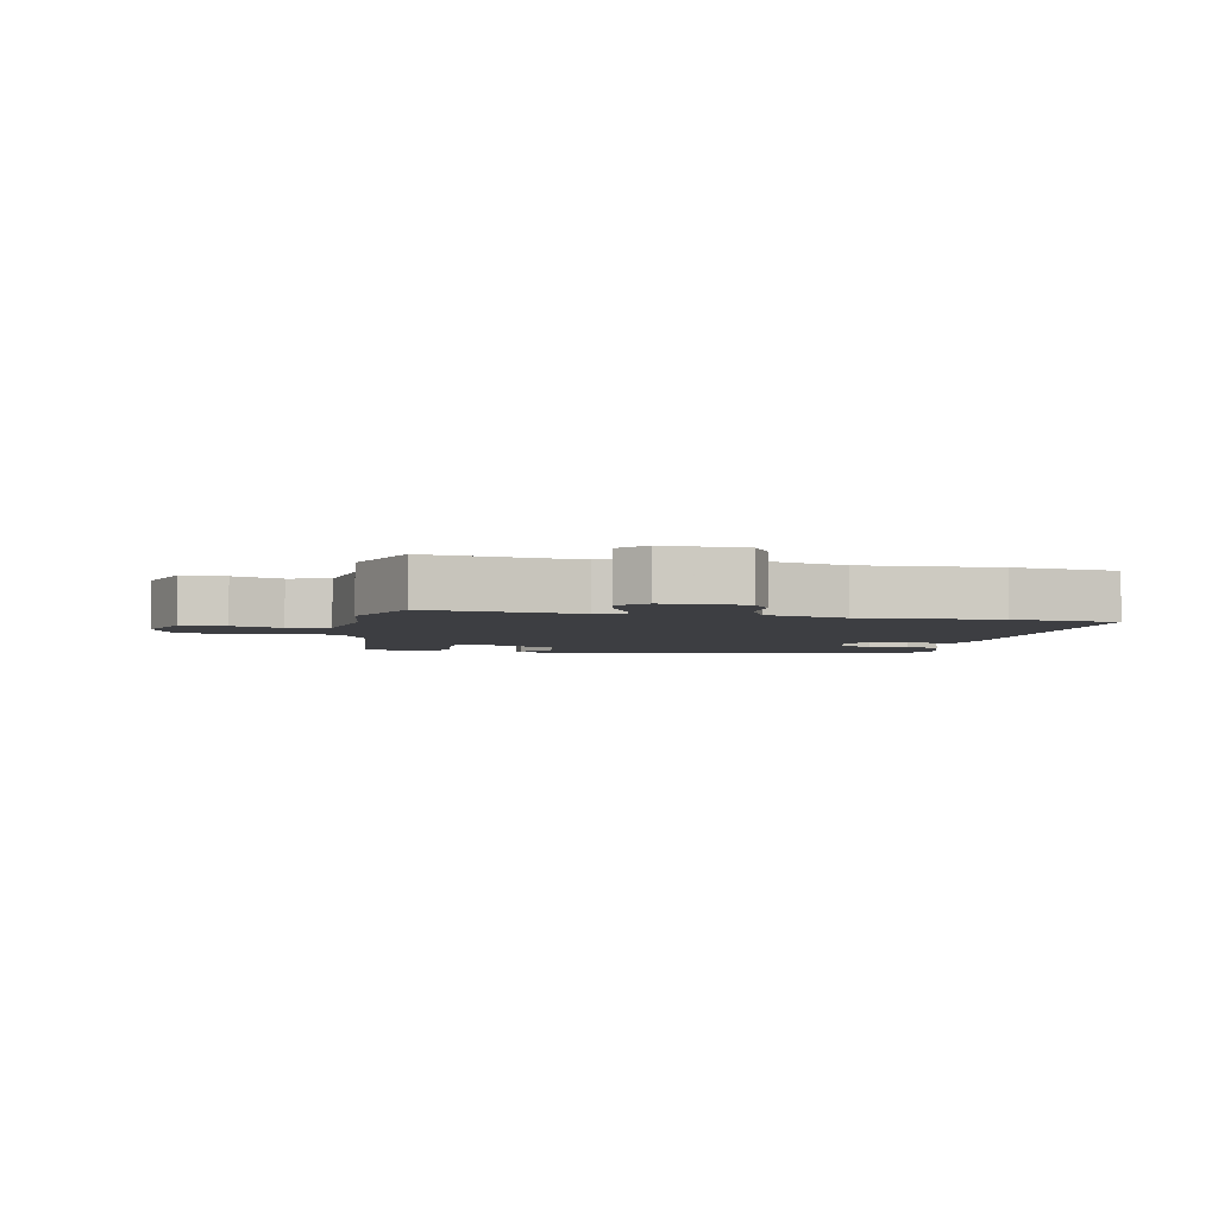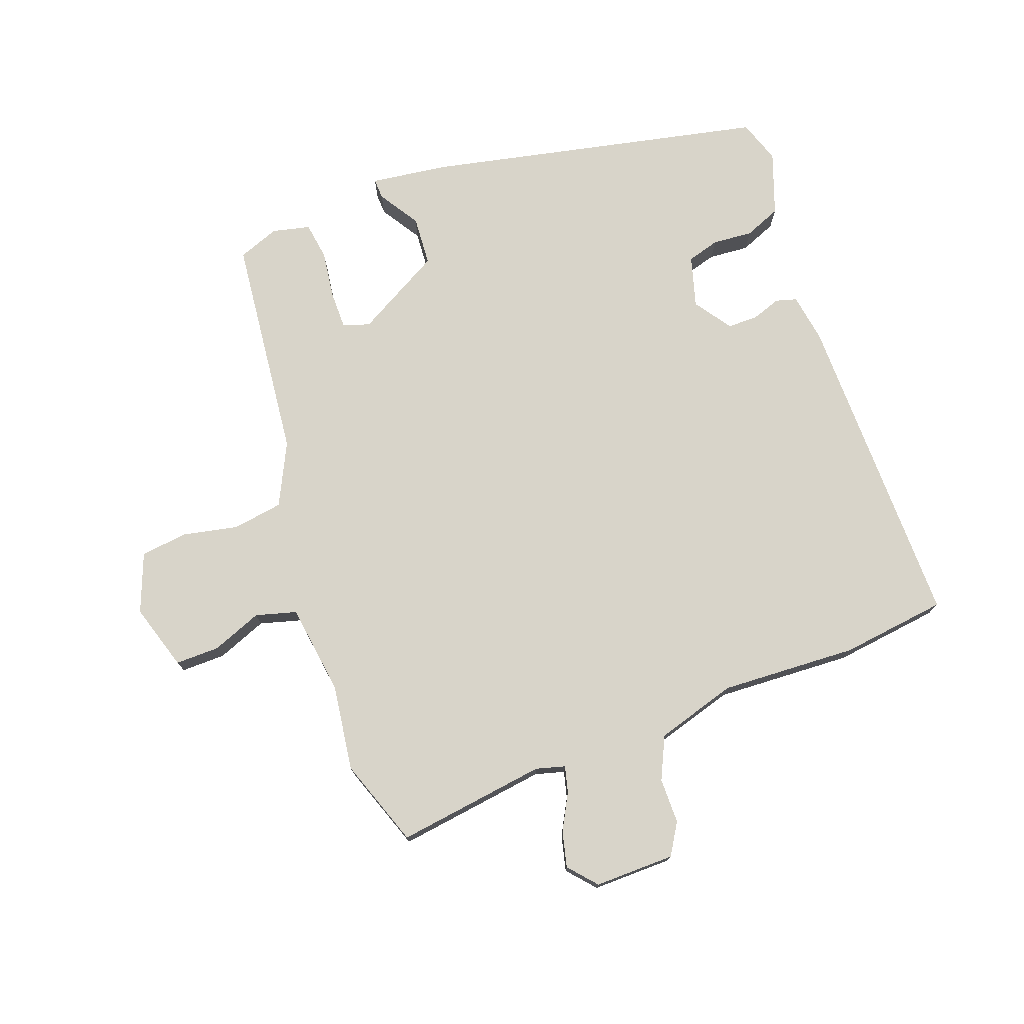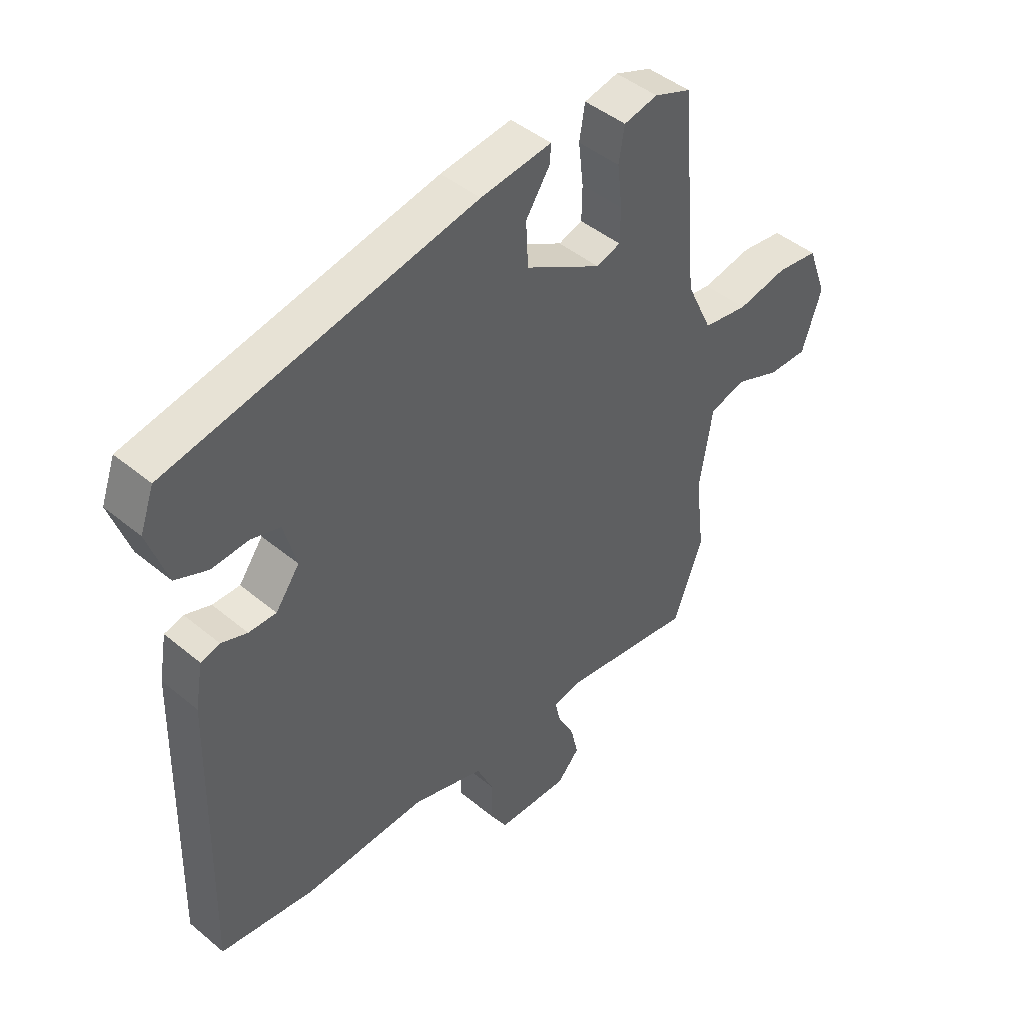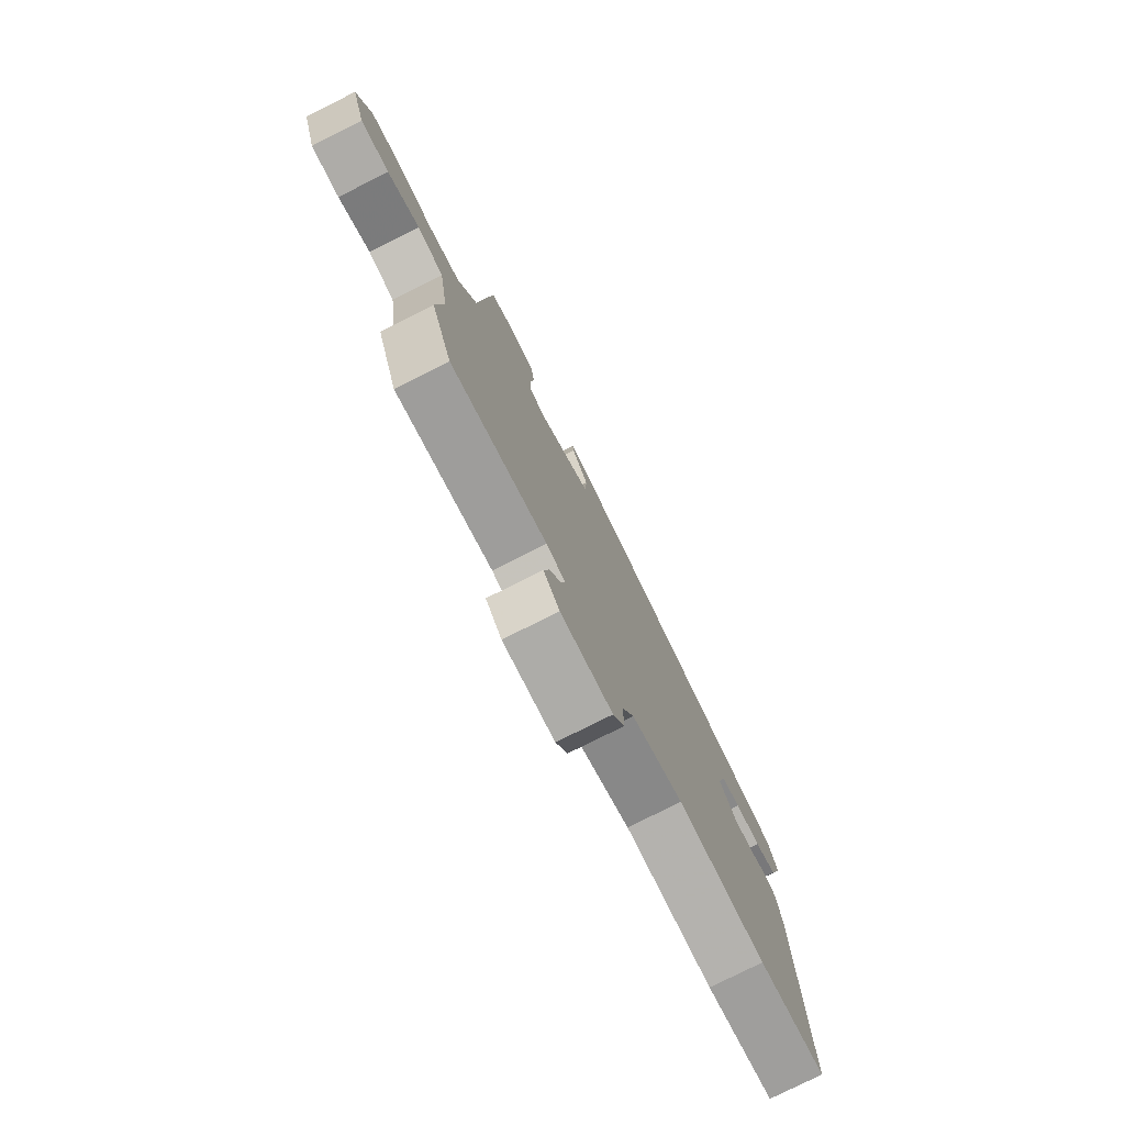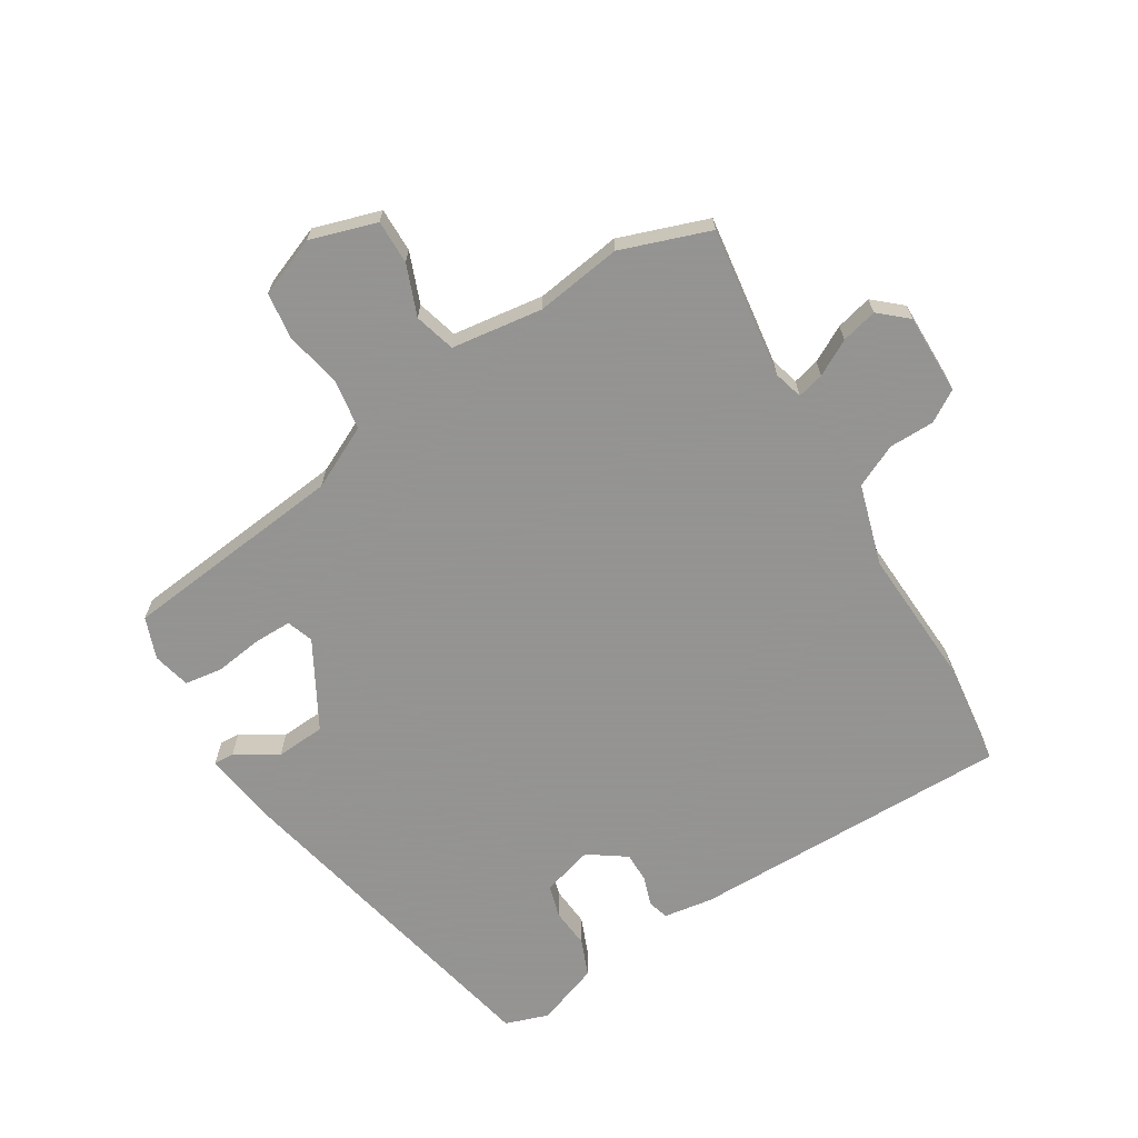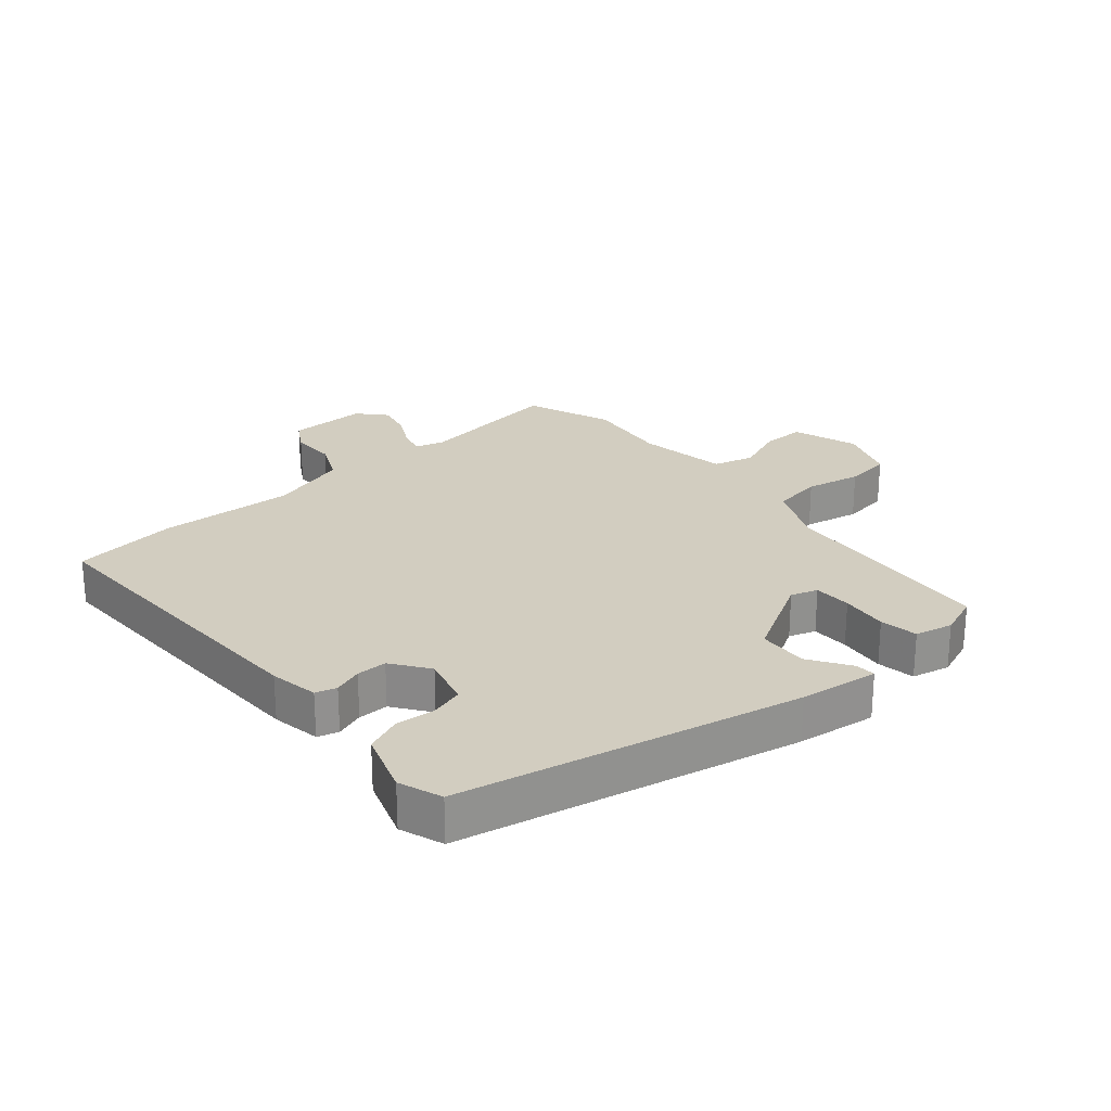
<metadata>
{"format":"obj","ext":"obj","renderer":"f3d","projection":"perspective","resolution":1024,"background":"white","views":[{"elev":-3.6,"azim":168.9,"up":"+Y"},{"elev":75.3,"azim":160.9,"up":"+Y"},{"elev":45.3,"azim":-46.3,"up":"+Z"},{"elev":-78.2,"azim":116.6,"up":"+Z"},{"elev":-66.9,"azim":122.7,"up":"+Y"},{"elev":24.4,"azim":-40.1,"up":"+Y"}]}
</metadata>
<code>
v 0.524 0.07 -0.436
v 0.471 0.07 -0.577
v 0.23 0.07 -0.539
v 0.183 0.07 -0.551
v 0.193 0.07 -0.594
v 0.223 0.07 -0.652
v 0.236 0.07 -0.71
v 0.196 0.07 -0.754
v 0.067 0.07 -0.75
v 0.037 0.07 -0.699
v 0.038 0.07 -0.626
v 0.007 0.07 -0.557
v -0.122 0.07 -0.516
v -0.342 0.07 -0.523
v -0.512 0.07 -0.498
v -0.498 0.07 0.021
v -0.484 0.07 0.1
v -0.45 0.07 0.109
v -0.404 0.07 0.092
v -0.355 0.07 0.091
v -0.312 0.07 0.15
v -0.334 0.07 0.233
v -0.386 0.07 0.249
v -0.451 0.07 0.245
v -0.509 0.07 0.27
v -0.543 0.07 0.372
v -0.518 0.07 0.441
v 0.027 0.07 0.547
v 0.154 0.07 0.562
v 0.152 0.07 0.529
v 0.109 0.07 0.464
v 0.113 0.07 0.384
v 0.25 0.07 0.304
v 0.293 0.07 0.318
v 0.294 0.07 0.379
v 0.285 0.07 0.455
v 0.295 0.07 0.516
v 0.356 0.07 0.529
v 0.422 0.07 0.503
v 0.454 0.07 0.141
v 0.501 0.07 0.04
v 0.582 0.07 0.026
v 0.672 0.07 0.043
v 0.747 0.07 0.032
v 0.782 0.07 -0.063
v 0.747 0.07 -0.169
v 0.676 0.07 -0.167
v 0.596 0.07 -0.134
v 0.53 0.07 -0.151
v 0.507 0.07 -0.297
v 0.524 0 -0.436
v 0.471 0 -0.577
v 0.23 0 -0.539
v 0.183 0 -0.551
v 0.193 0 -0.594
v 0.223 0 -0.652
v 0.236 0 -0.71
v 0.196 0 -0.754
v 0.067 0 -0.75
v 0.037 0 -0.699
v 0.038 0 -0.626
v 0.007 0 -0.557
v -0.122 0 -0.516
v -0.342 0 -0.523
v -0.512 0 -0.498
v -0.498 0 0.021
v -0.484 0 0.1
v -0.45 0 0.109
v -0.404 0 0.092
v -0.355 0 0.091
v -0.312 0 0.15
v -0.334 0 0.233
v -0.386 0 0.249
v -0.451 0 0.245
v -0.509 0 0.27
v -0.543 0 0.372
v -0.518 0 0.441
v 0.027 0 0.547
v 0.154 0 0.562
v 0.152 0 0.529
v 0.109 0 0.464
v 0.113 0 0.384
v 0.25 0 0.304
v 0.293 0 0.318
v 0.294 0 0.379
v 0.285 0 0.455
v 0.295 0 0.516
v 0.356 0 0.529
v 0.422 0 0.503
v 0.454 0 0.141
v 0.501 0 0.04
v 0.582 0 0.026
v 0.672 0 0.043
v 0.747 0 0.032
v 0.782 0 -0.063
v 0.747 0 -0.169
v 0.676 0 -0.167
v 0.596 0 -0.134
v 0.53 0 -0.151
v 0.507 0 -0.297
f 46 47 48
f 45 46 48
f 44 45 48
f 43 44 48
f 42 43 48
f 41 42 48 49
f 40 41 49 50
f 38 39 40
f 37 38 40
f 36 37 40
f 35 36 40
f 34 35 40 50
f 29 30 31
f 28 29 31
f 27 28 31
f 26 27 31
f 25 26 31
f 24 25 31
f 23 24 31
f 22 23 31 32
f 21 22 32 33
f 17 18 19
f 16 17 19
f 15 16 19
f 14 15 19
f 13 14 19
f 12 13 19 20
f 9 10 11
f 8 9 11
f 7 8 11
f 6 7 11
f 5 6 11
f 4 5 11 12
f 20 21 33
f 12 20 33
f 4 12 33
f 3 4 33
f 33 34 50
f 3 33 50
f 2 3 50
f 1 2 50
f 98 97 96
f 98 96 95
f 98 95 94
f 98 94 93
f 98 93 92
f 99 98 92 91
f 100 99 91 90
f 90 89 88
f 90 88 87
f 90 87 86
f 90 86 85
f 100 90 85 84
f 81 80 79
f 81 79 78
f 81 78 77
f 81 77 76
f 81 76 75
f 81 75 74
f 81 74 73
f 82 81 73 72
f 83 82 72 71
f 69 68 67
f 69 67 66
f 69 66 65
f 69 65 64
f 69 64 63
f 70 69 63 62
f 61 60 59
f 61 59 58
f 61 58 57
f 61 57 56
f 61 56 55
f 62 61 55 54
f 83 71 70
f 83 70 62
f 83 62 54
f 83 54 53
f 100 84 83
f 100 83 53
f 100 53 52
f 100 52 51
f 1 51 52 2
f 2 52 53 3
f 3 53 54 4
f 4 54 55 5
f 5 55 56 6
f 6 56 57 7
f 7 57 58 8
f 8 58 59 9
f 9 59 60 10
f 10 60 61 11
f 11 61 62 12
f 12 62 63 13
f 13 63 64 14
f 14 64 65 15
f 15 65 66 16
f 16 66 67 17
f 17 67 68 18
f 18 68 69 19
f 19 69 70 20
f 20 70 71 21
f 21 71 72 22
f 22 72 73 23
f 23 73 74 24
f 24 74 75 25
f 25 75 76 26
f 26 76 77 27
f 27 77 78 28
f 28 78 79 29
f 29 79 80 30
f 30 80 81 31
f 31 81 82 32
f 32 82 83 33
f 33 83 84 34
f 34 84 85 35
f 35 85 86 36
f 36 86 87 37
f 37 87 88 38
f 38 88 89 39
f 39 89 90 40
f 40 90 91 41
f 41 91 92 42
f 42 92 93 43
f 43 93 94 44
f 44 94 95 45
f 45 95 96 46
f 46 96 97 47
f 47 97 98 48
f 48 98 99 49
f 49 99 100 50
f 50 100 51 1

</code>
